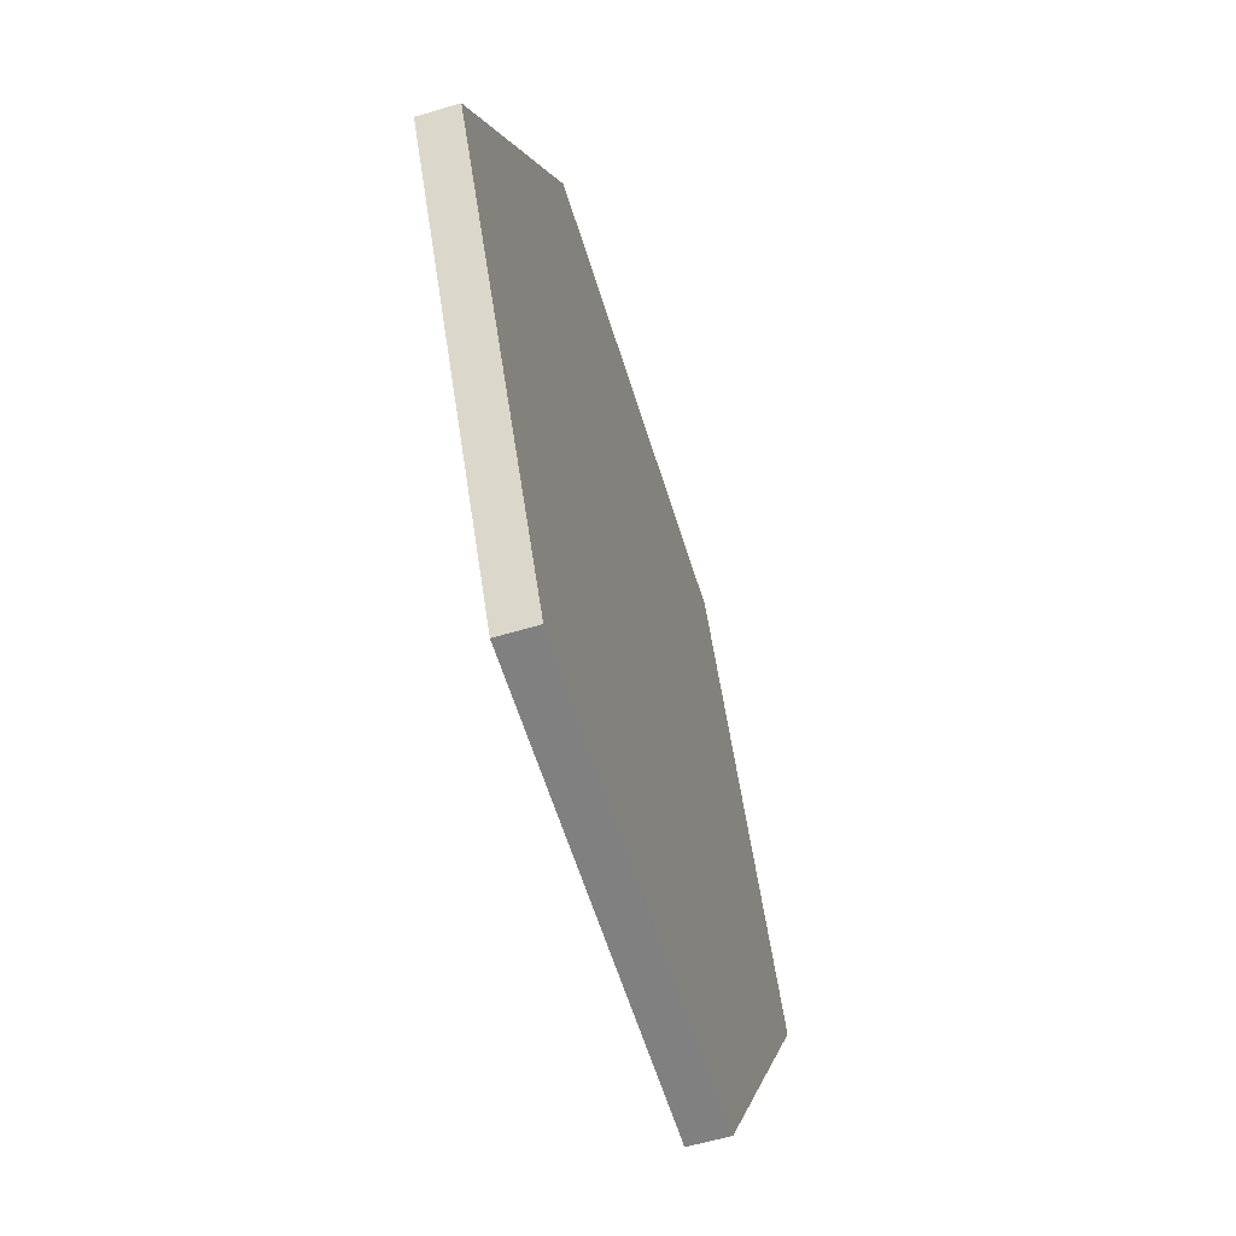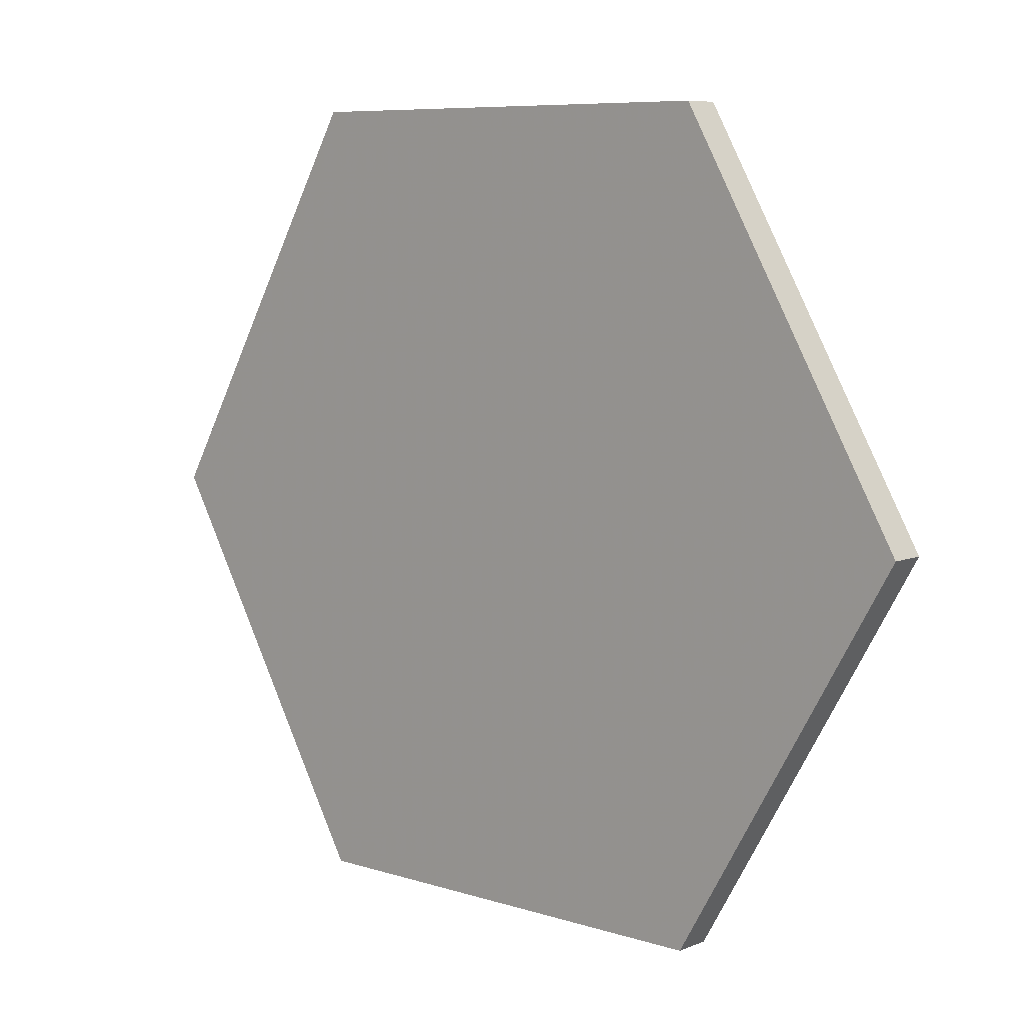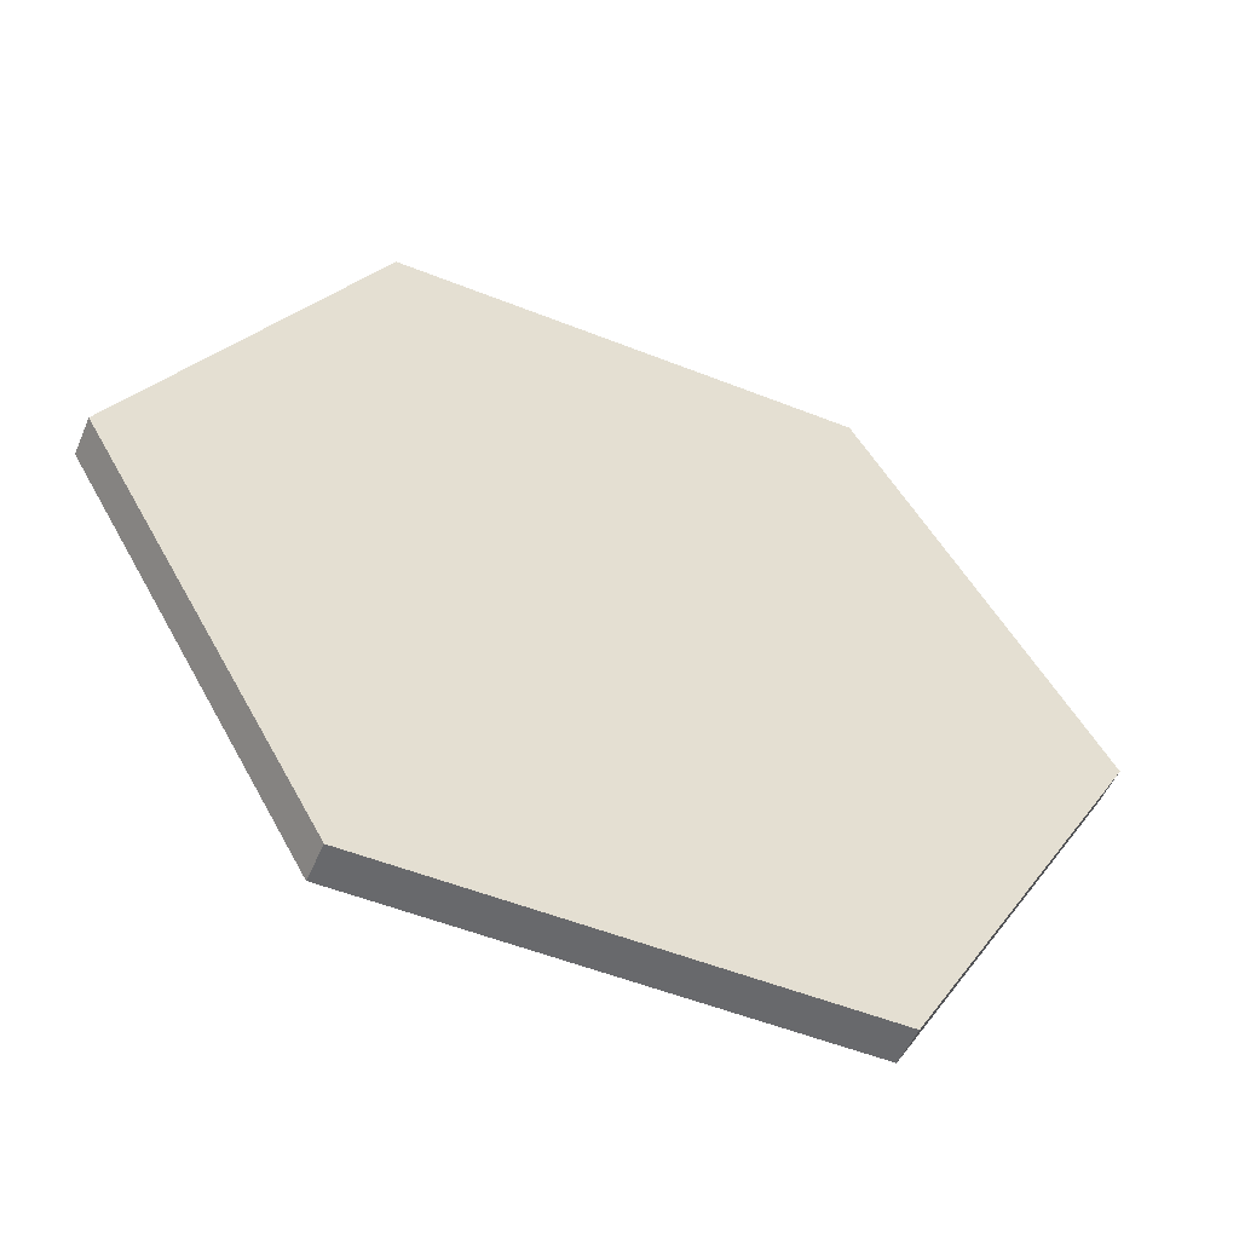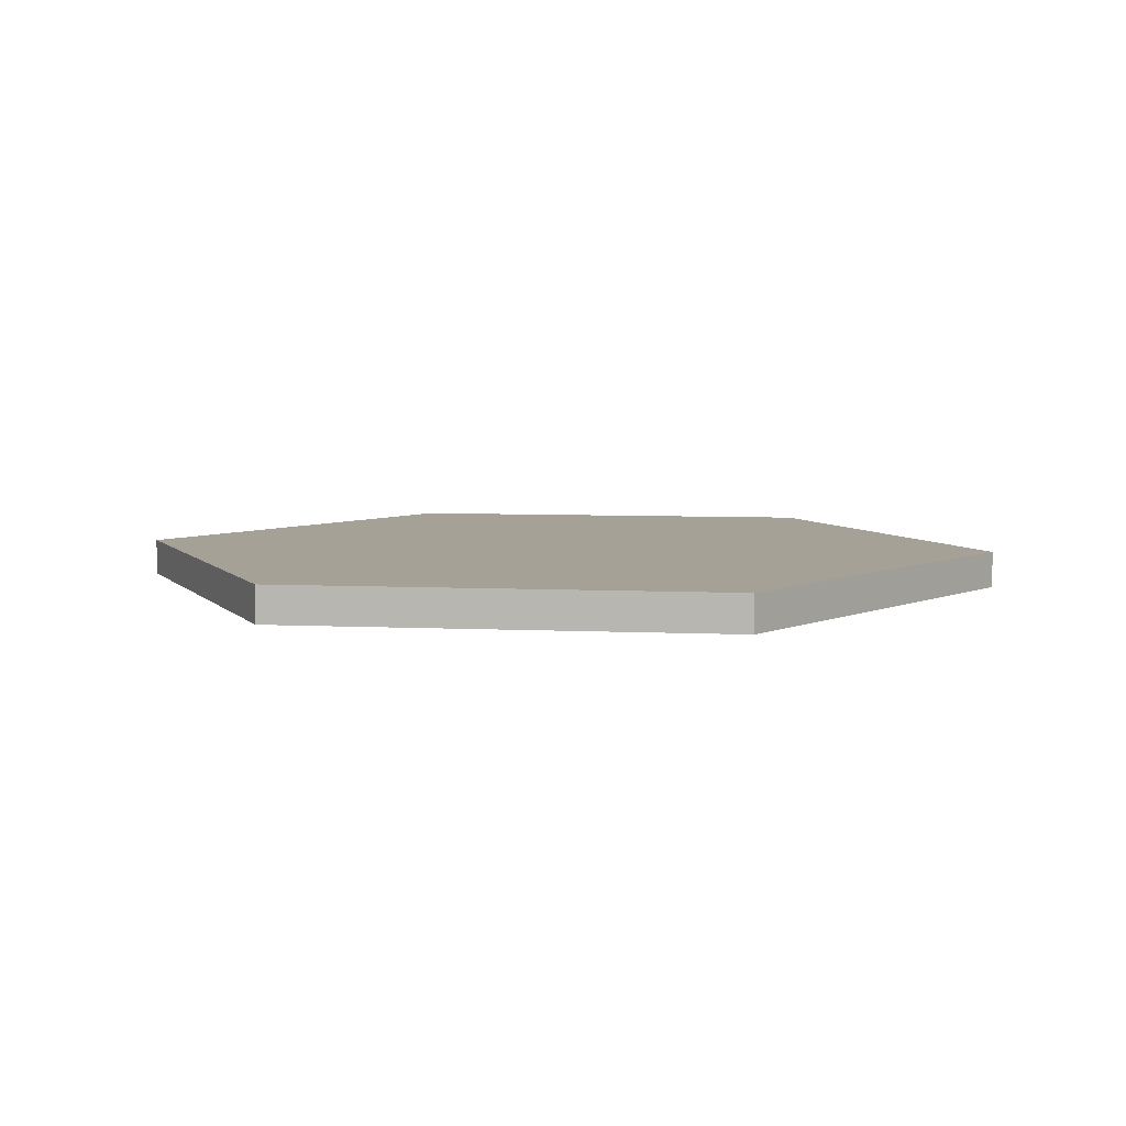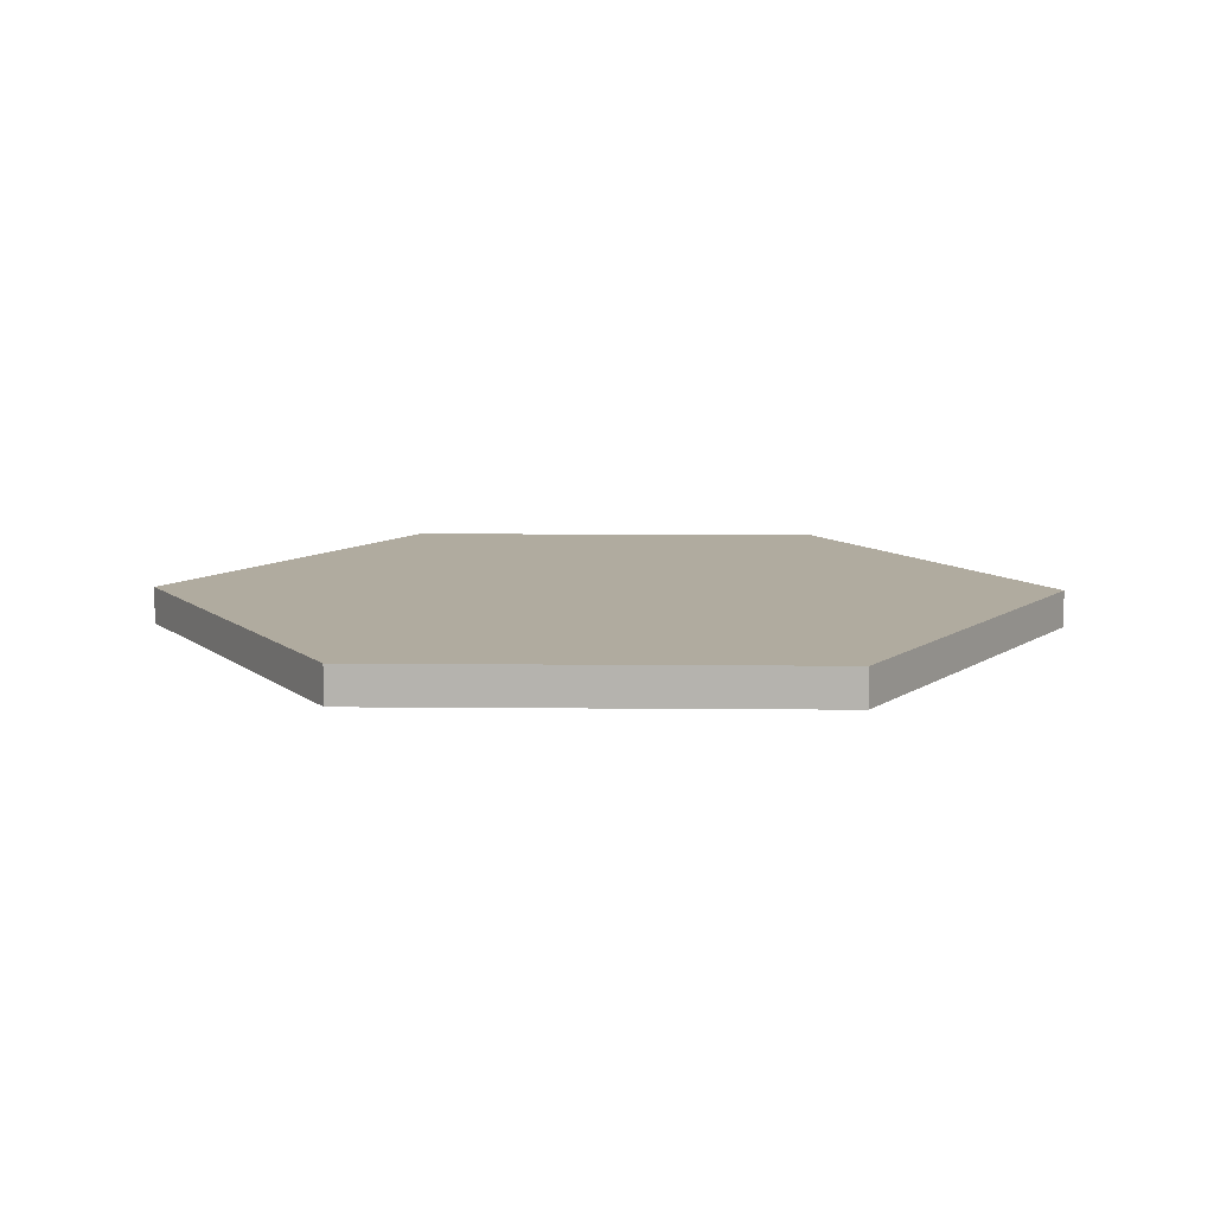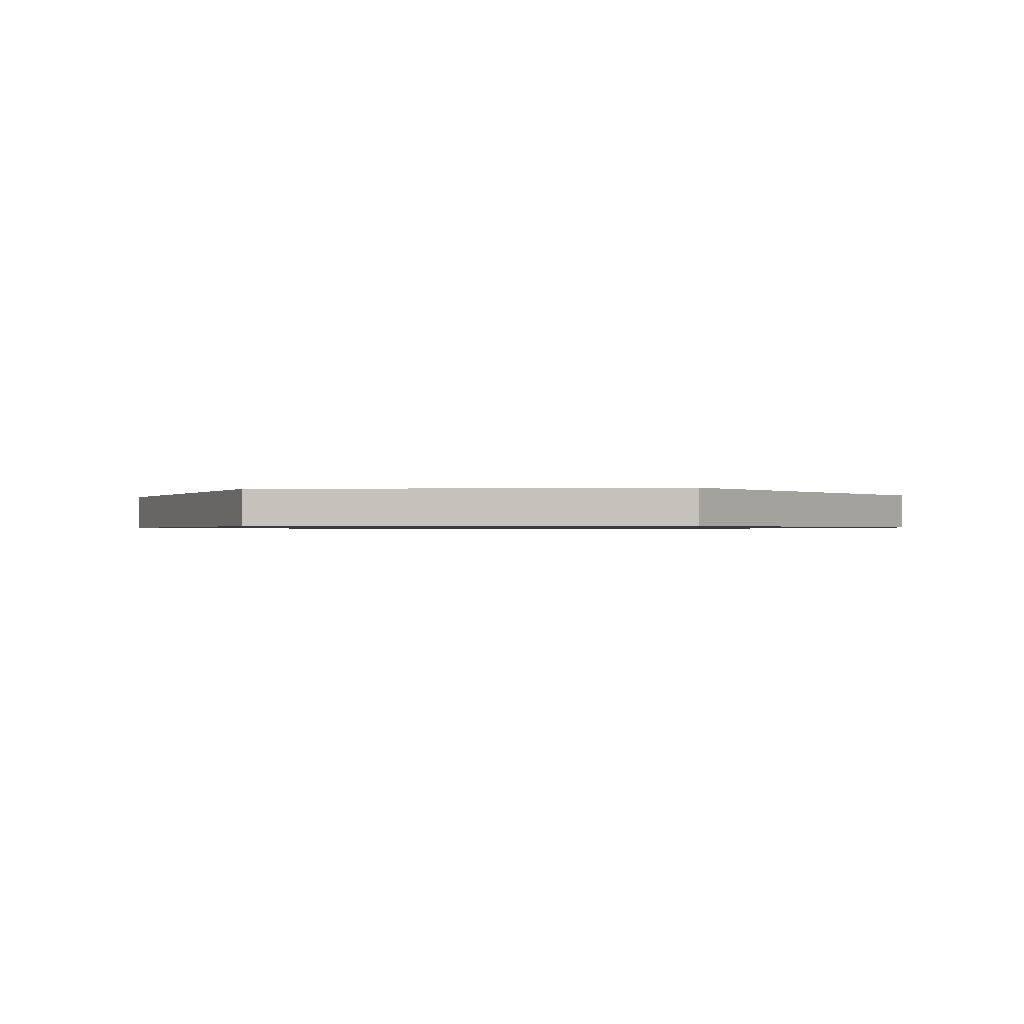
<metadata>
{"format":"obj","ext":"obj","renderer":"f3d","projection":"perspective","resolution":1024,"background":"white","views":[{"elev":-60.0,"azim":107.1,"up":"+Z"},{"elev":7.7,"azim":-138.4,"up":"+Z"},{"elev":-52.8,"azim":156.8,"up":"+Z"},{"elev":6.1,"azim":-171.8,"up":"+Y"},{"elev":9.7,"azim":121.4,"up":"+Y"},{"elev":-0.7,"azim":66.4,"up":"+Y"}]}
</metadata>
<code>
v  2.45 0.1 -0
v  1.225 0.1 -2.122
v  -1.225 0.1 -2.122
v  -2.45 0.1 0
v  -1.225 0.1 2.122
v  1.225 0.1 2.122
v  2.45 -0.1 -0
v  1.225 -0.1 -2.122
v  -1.225 -0.1 -2.122
v  -2.45 -0.1 0
v  -1.225 -0.1 2.122
v  1.225 -0.1 2.122
o Collider
g Collider
f 5 6 1
f 2 3 4
f 1 2 4
f 5 1 4
f 7 12 11
f 7 11 10
f 10 9 8
f 7 10 8
f 8 9 3
f 3 2 8
f 9 10 4
f 4 3 9
f 11 12 6
f 6 5 11
f 12 7 1
f 1 6 12
f 10 11 5
f 5 4 10
f 7 8 2
f 2 1 7

</code>
